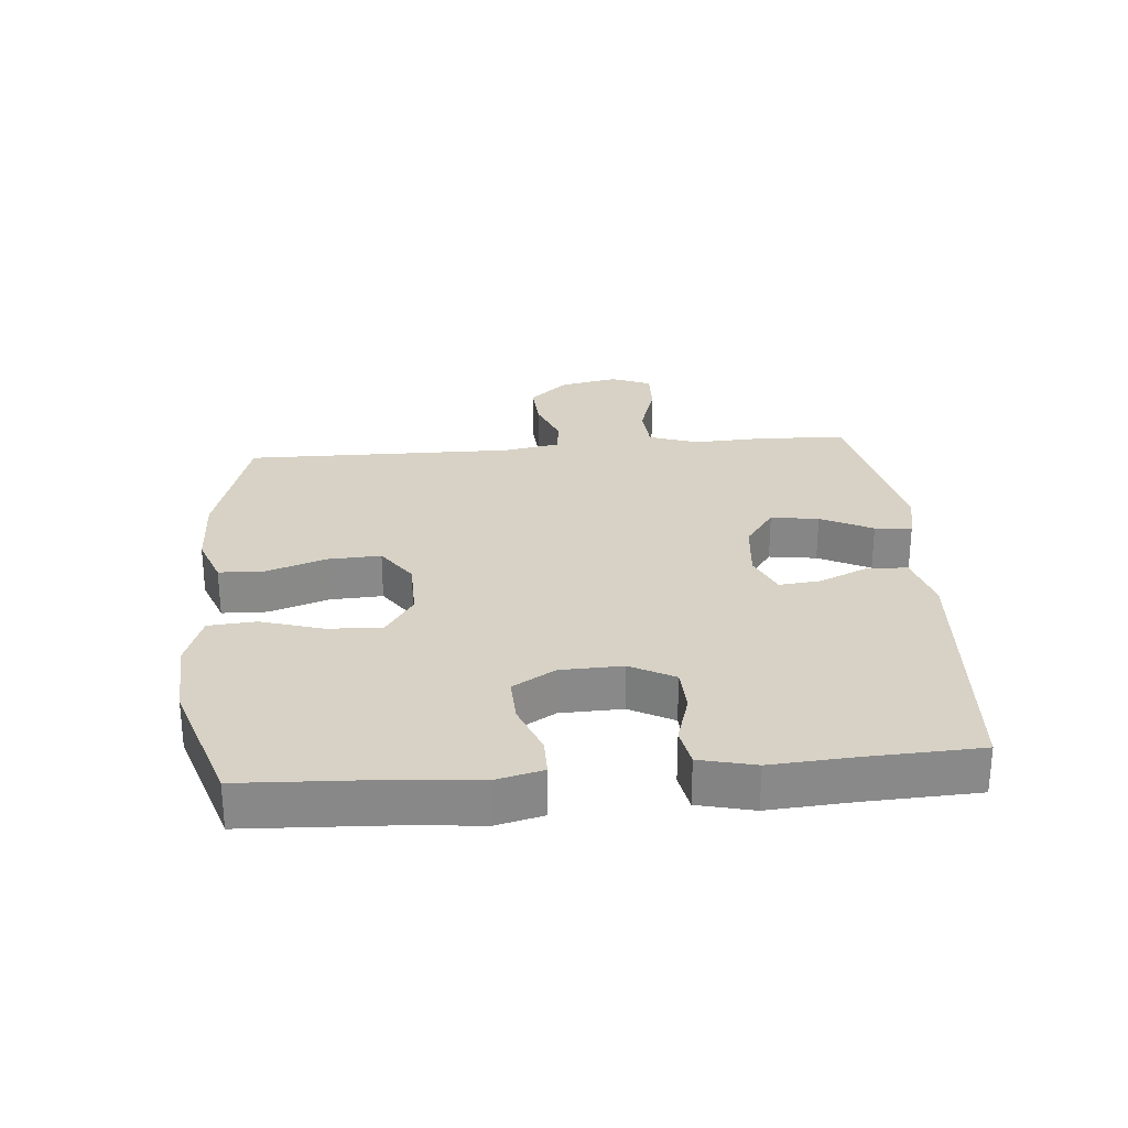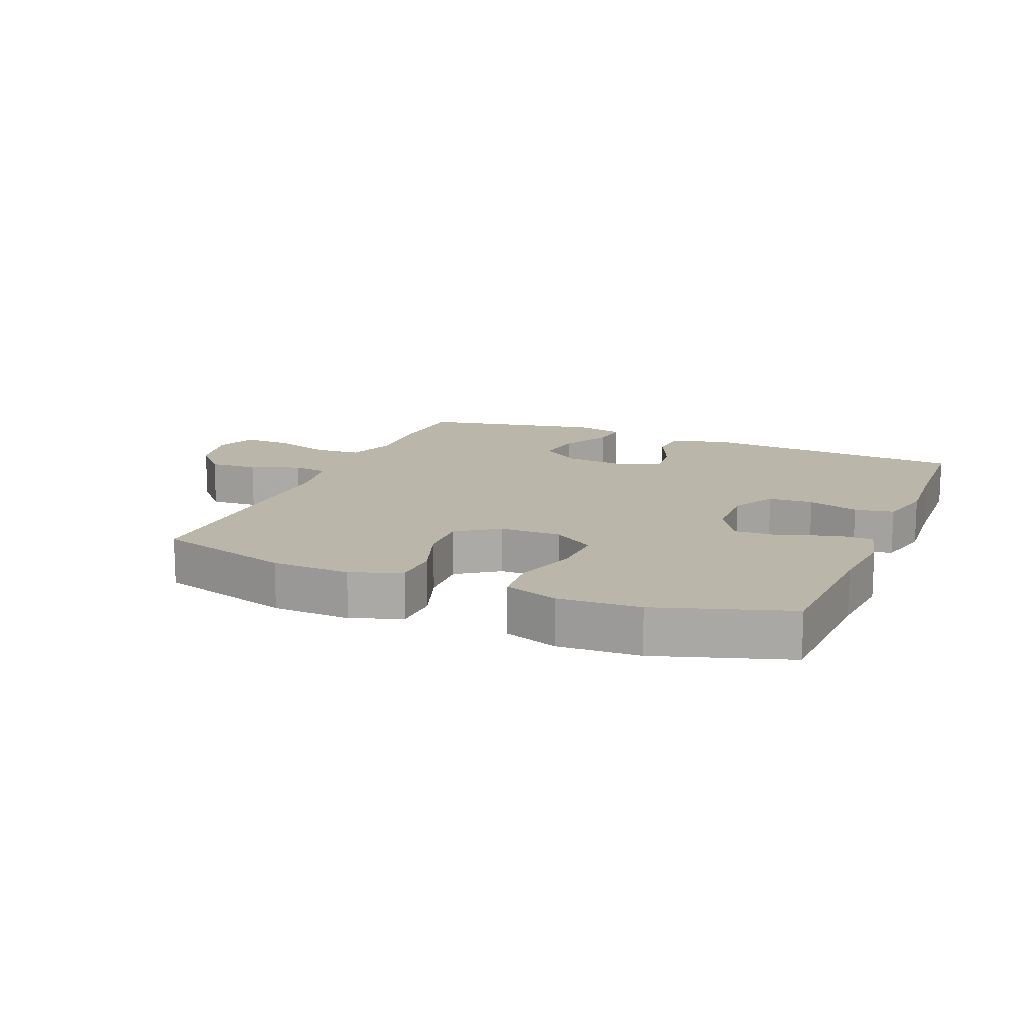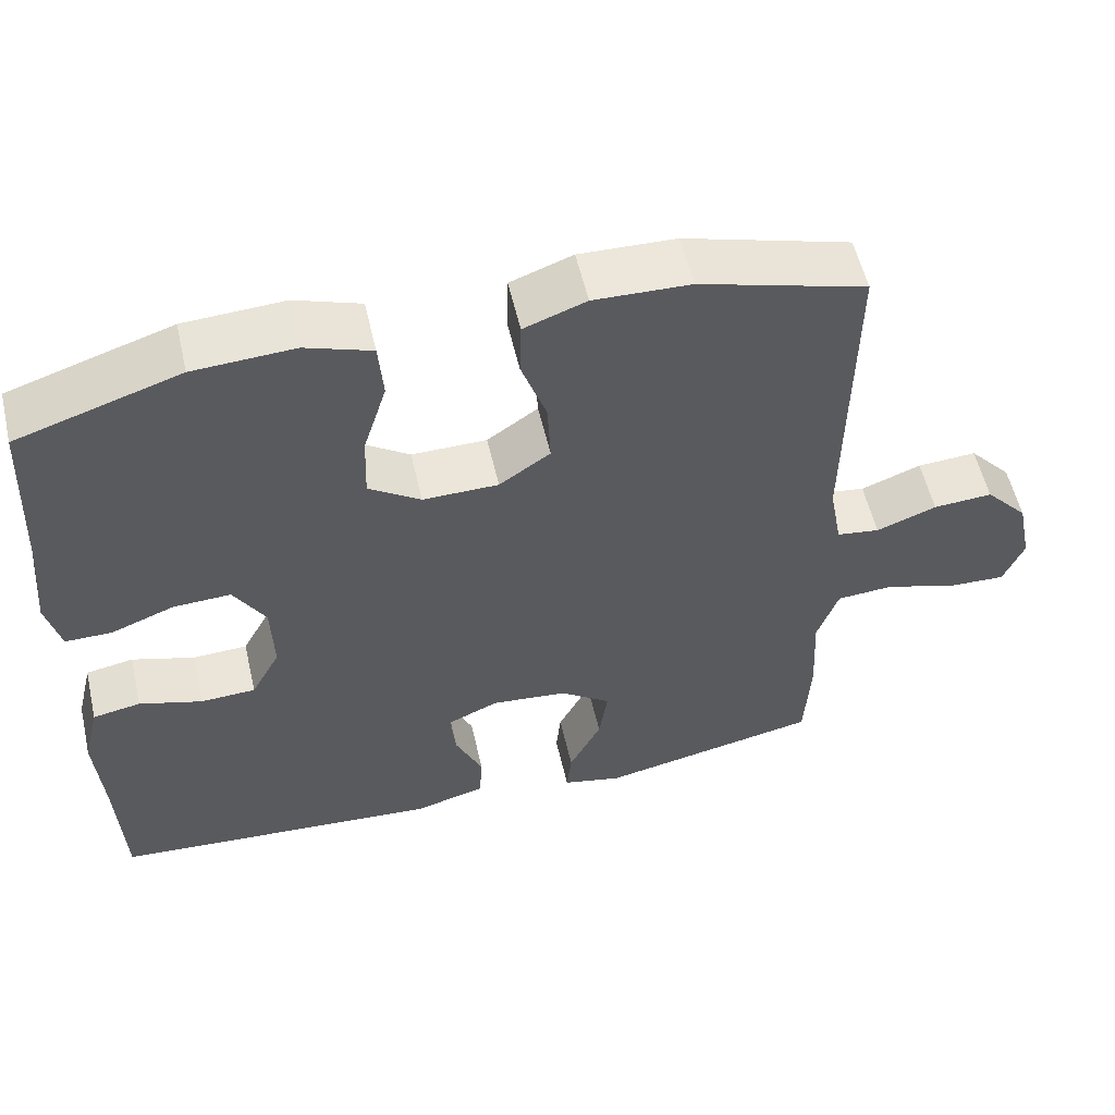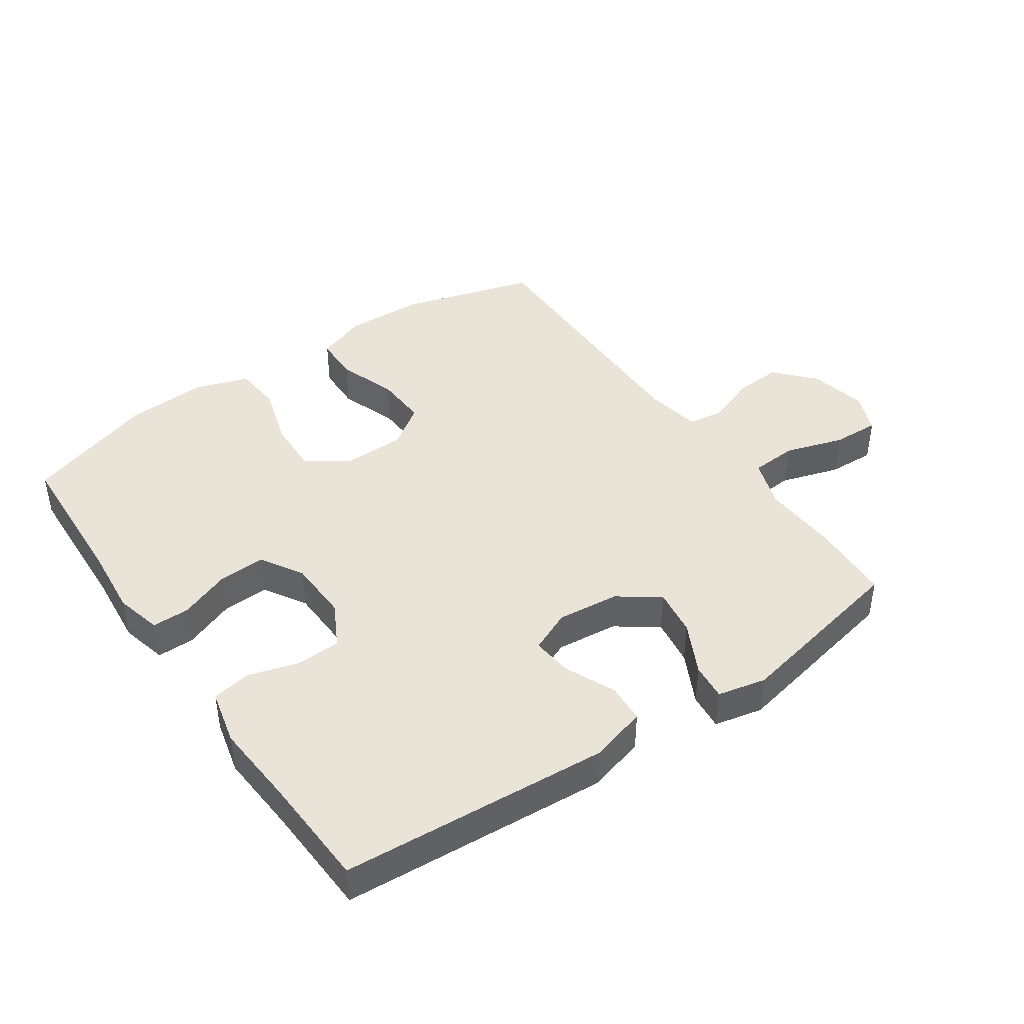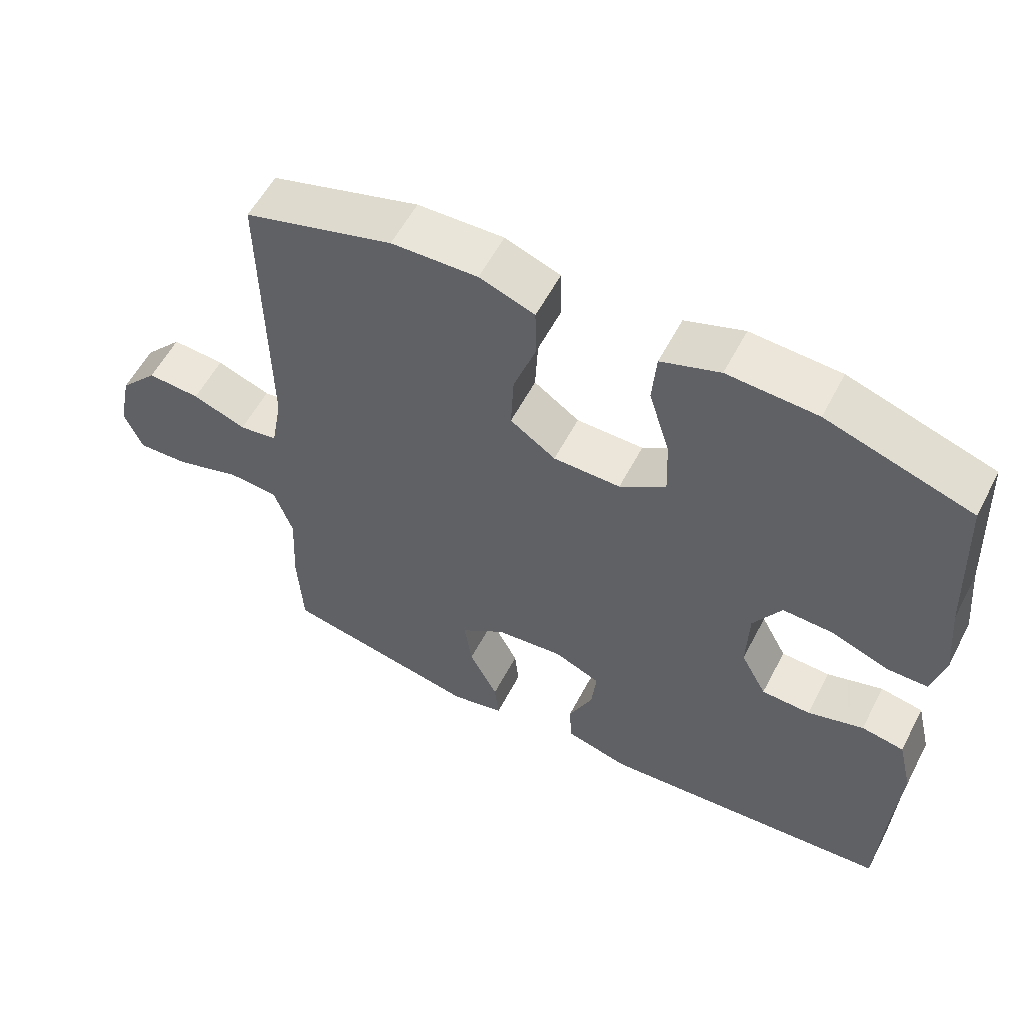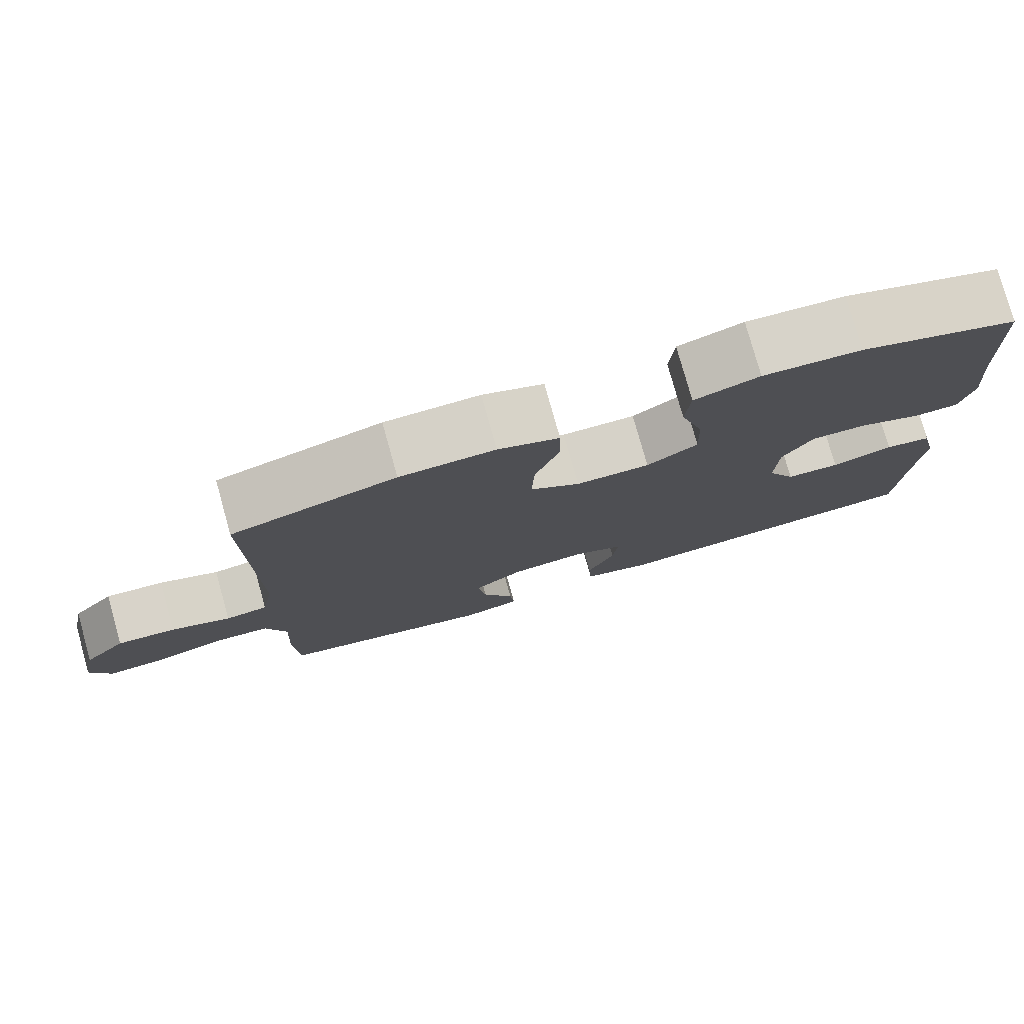
<metadata>
{"format":"obj","ext":"obj","renderer":"f3d","projection":"perspective","resolution":1024,"background":"white","views":[{"elev":27.3,"azim":85.1,"up":"+Y"},{"elev":14.0,"azim":22.6,"up":"+Y"},{"elev":56.0,"azim":167.0,"up":"+Z"},{"elev":43.0,"azim":145.3,"up":"+Y"},{"elev":57.1,"azim":27.4,"up":"+Z"},{"elev":78.1,"azim":-15.6,"up":"+Z"}]}
</metadata>
<code>
v 0.5 0.07 -0.5
v 0.079 0.07 -0.53
v -0.011 0.07 -0.505
v -0.015 0.07 -0.443
v 0.02 0.07 -0.365
v 0.027 0.07 -0.3
v -0.039 0.07 -0.271
v -0.136 0.07 -0.281
v -0.2 0.07 -0.327
v -0.189 0.07 -0.402
v -0.148 0.07 -0.483
v -0.142 0.07 -0.541
v -0.218 0.07 -0.558
v -0.5 0.07 -0.5
v -0.507 0.07 -0.371
v -0.501 0.07 -0.252
v -0.528 0.07 -0.174
v -0.601 0.07 -0.169
v -0.693 0.07 -0.198
v -0.767 0.07 -0.201
v -0.793 0.07 -0.138
v -0.774 0.07 -0.047
v -0.719 0.07 0.014
v -0.643 0.07 0.009
v -0.566 0.07 -0.02
v -0.511 0.07 -0.012
v -0.495 0.07 0.076
v -0.5 0.07 0.5
v -0.287 0.07 0.562
v -0.164 0.07 0.566
v -0.085 0.07 0.537
v -0.083 0.07 0.465
v -0.115 0.07 0.373
v -0.119 0.07 0.29
v -0.054 0.07 0.245
v 0.042 0.07 0.244
v 0.108 0.07 0.288
v 0.105 0.07 0.373
v 0.075 0.07 0.47
v 0.081 0.07 0.545
v 0.165 0.07 0.574
v 0.293 0.07 0.567
v 0.5 0.07 0.5
v 0.511 0.07 0.271
v 0.522 0.07 0.157
v 0.504 0.07 0.084
v 0.445 0.07 0.084
v 0.364 0.07 0.115
v 0.291 0.07 0.118
v 0.251 0.07 0.051
v 0.248 0.07 -0.046
v 0.285 0.07 -0.115
v 0.355 0.07 -0.118
v 0.435 0.07 -0.094
v 0.496 0.07 -0.105
v 0.517 0.07 -0.192
v 0.508 0.07 -0.321
v 0.5 0 -0.5
v 0.079 0 -0.53
v -0.011 0 -0.505
v -0.015 0 -0.443
v 0.02 0 -0.365
v 0.027 0 -0.3
v -0.039 0 -0.271
v -0.136 0 -0.281
v -0.2 0 -0.327
v -0.189 0 -0.402
v -0.148 0 -0.483
v -0.142 0 -0.541
v -0.218 0 -0.558
v -0.5 0 -0.5
v -0.507 0 -0.371
v -0.501 0 -0.252
v -0.528 0 -0.174
v -0.601 0 -0.169
v -0.693 0 -0.198
v -0.767 0 -0.201
v -0.793 0 -0.138
v -0.774 0 -0.047
v -0.719 0 0.014
v -0.643 0 0.009
v -0.566 0 -0.02
v -0.511 0 -0.012
v -0.495 0 0.076
v -0.5 0 0.5
v -0.287 0 0.562
v -0.164 0 0.566
v -0.085 0 0.537
v -0.083 0 0.465
v -0.115 0 0.373
v -0.119 0 0.29
v -0.054 0 0.245
v 0.042 0 0.244
v 0.108 0 0.288
v 0.105 0 0.373
v 0.075 0 0.47
v 0.081 0 0.545
v 0.165 0 0.574
v 0.293 0 0.567
v 0.5 0 0.5
v 0.511 0 0.271
v 0.522 0 0.157
v 0.504 0 0.084
v 0.445 0 0.084
v 0.364 0 0.115
v 0.291 0 0.118
v 0.251 0 0.051
v 0.248 0 -0.046
v 0.285 0 -0.115
v 0.355 0 -0.118
v 0.435 0 -0.094
v 0.496 0 -0.105
v 0.517 0 -0.192
v 0.508 0 -0.321
f 54 55 56 57
f 53 54 57 1
f 52 53 1 2
f 51 52 2 3
f 50 51 3 4
f 45 46 47 48
f 44 45 48 49
f 43 44 49
f 42 43 49 50
f 38 39 40 41
f 37 38 41 42
f 30 31 32 33
f 30 33 34
f 27 28 29 30
f 26 27 30 34
f 22 23 24 25
f 20 21 22 25
f 18 19 20 25
f 17 18 25 26
f 16 17 26 34
f 10 11 12 13
f 9 10 13 14
f 8 9 14 15
f 50 4 5
f 37 42 50 5
f 15 16 34 35
f 8 15 35 36
f 7 8 36 37
f 37 5 6
f 6 7 37
f 114 113 112 111
f 58 114 111 110
f 59 58 110 109
f 60 59 109 108
f 61 60 108 107
f 105 104 103 102
f 106 105 102 101
f 106 101 100
f 107 106 100 99
f 98 97 96 95
f 99 98 95 94
f 90 89 88 87
f 91 90 87
f 87 86 85 84
f 91 87 84 83
f 82 81 80 79
f 82 79 78 77
f 82 77 76 75
f 83 82 75 74
f 91 83 74 73
f 70 69 68 67
f 71 70 67 66
f 72 71 66 65
f 62 61 107
f 62 107 99 94
f 92 91 73 72
f 93 92 72 65
f 94 93 65 64
f 63 62 94
f 94 64 63
f 1 58 59 2
f 2 59 60 3
f 3 60 61 4
f 4 61 62 5
f 5 62 63 6
f 6 63 64 7
f 7 64 65 8
f 8 65 66 9
f 9 66 67 10
f 10 67 68 11
f 11 68 69 12
f 12 69 70 13
f 13 70 71 14
f 14 71 72 15
f 15 72 73 16
f 16 73 74 17
f 17 74 75 18
f 18 75 76 19
f 19 76 77 20
f 20 77 78 21
f 21 78 79 22
f 22 79 80 23
f 23 80 81 24
f 24 81 82 25
f 25 82 83 26
f 26 83 84 27
f 27 84 85 28
f 28 85 86 29
f 29 86 87 30
f 30 87 88 31
f 31 88 89 32
f 32 89 90 33
f 33 90 91 34
f 34 91 92 35
f 35 92 93 36
f 36 93 94 37
f 37 94 95 38
f 38 95 96 39
f 39 96 97 40
f 40 97 98 41
f 41 98 99 42
f 42 99 100 43
f 43 100 101 44
f 44 101 102 45
f 45 102 103 46
f 46 103 104 47
f 47 104 105 48
f 48 105 106 49
f 49 106 107 50
f 50 107 108 51
f 51 108 109 52
f 52 109 110 53
f 53 110 111 54
f 54 111 112 55
f 55 112 113 56
f 56 113 114 57
f 57 114 58 1

</code>
